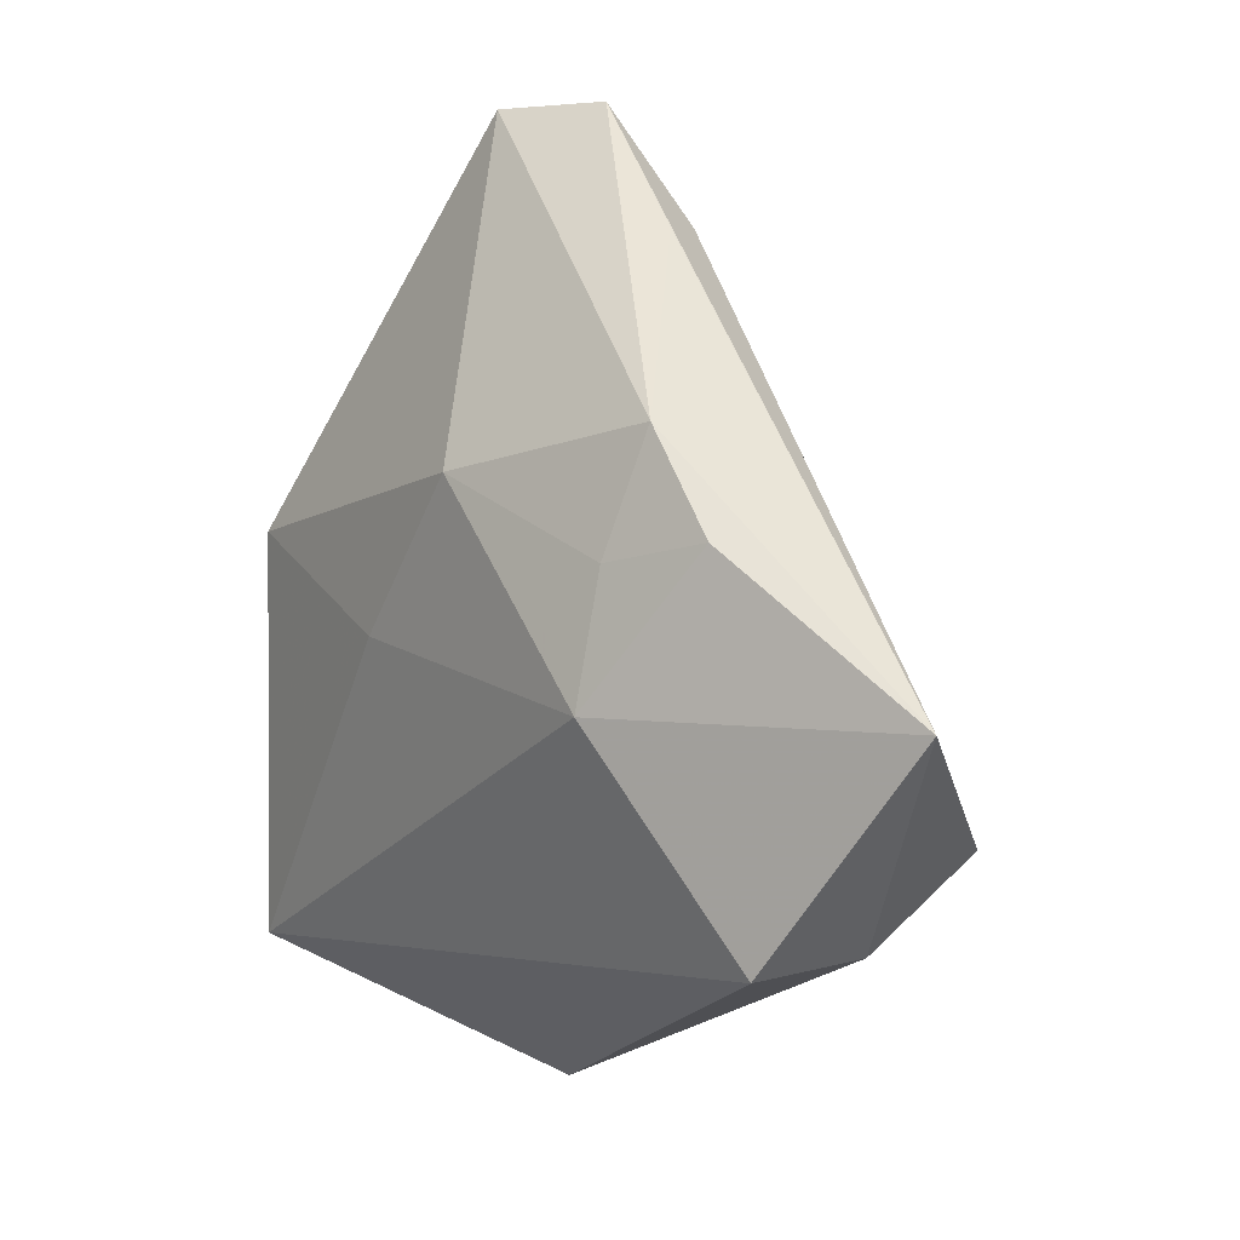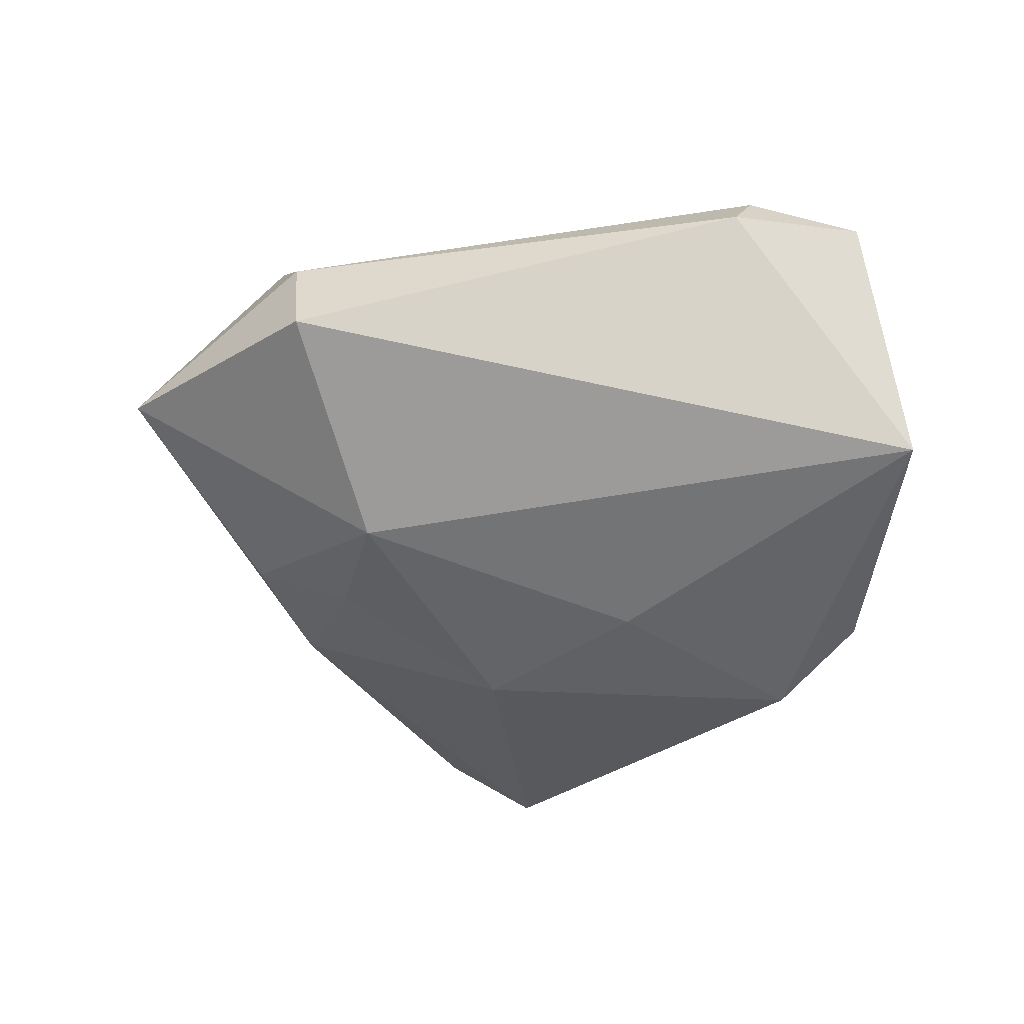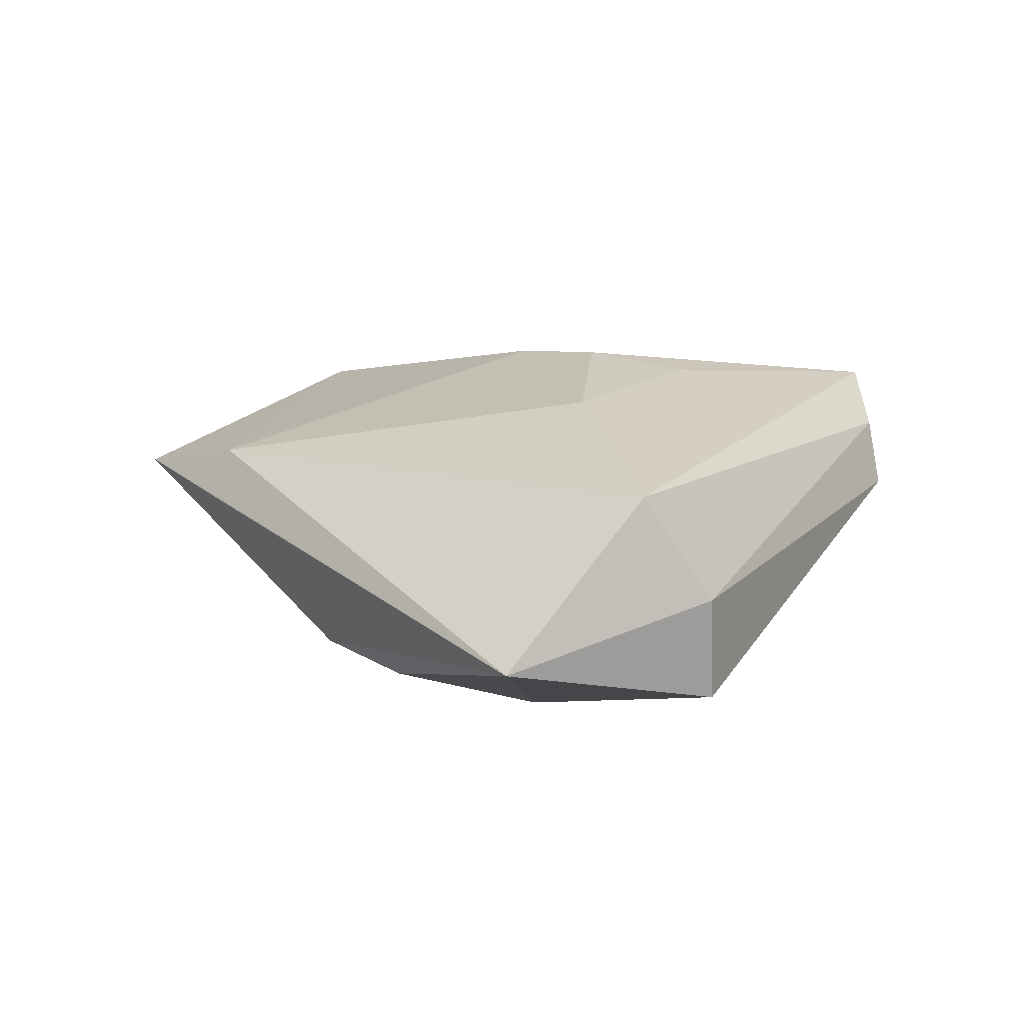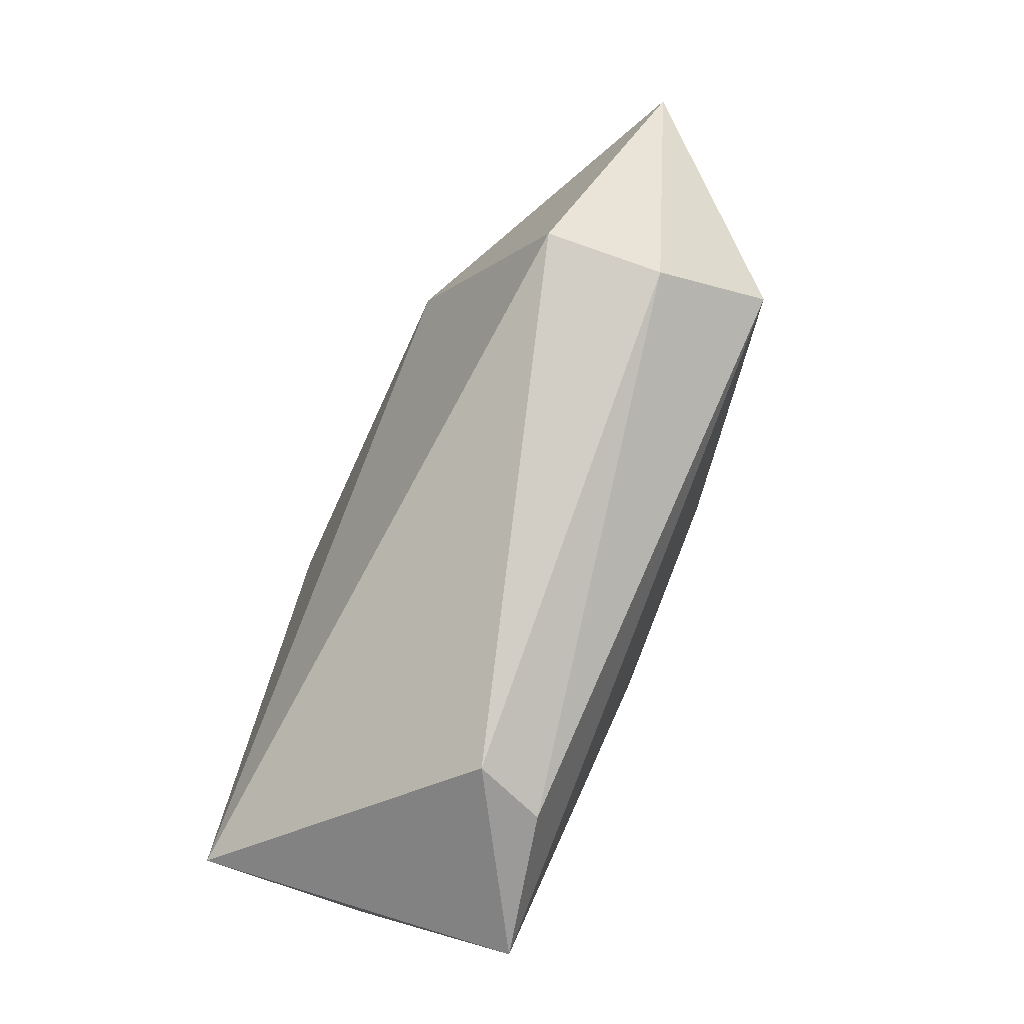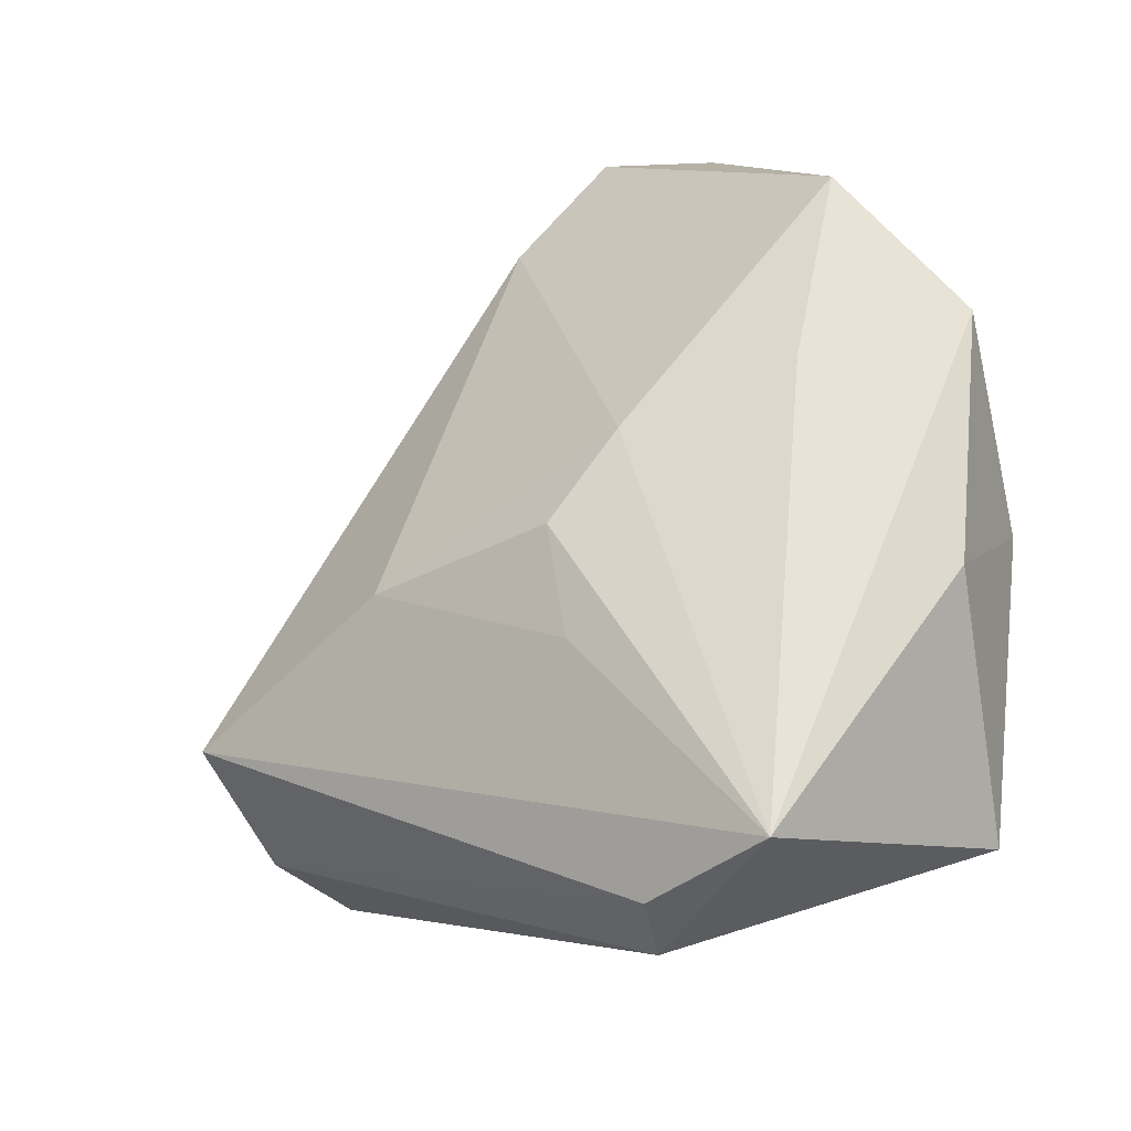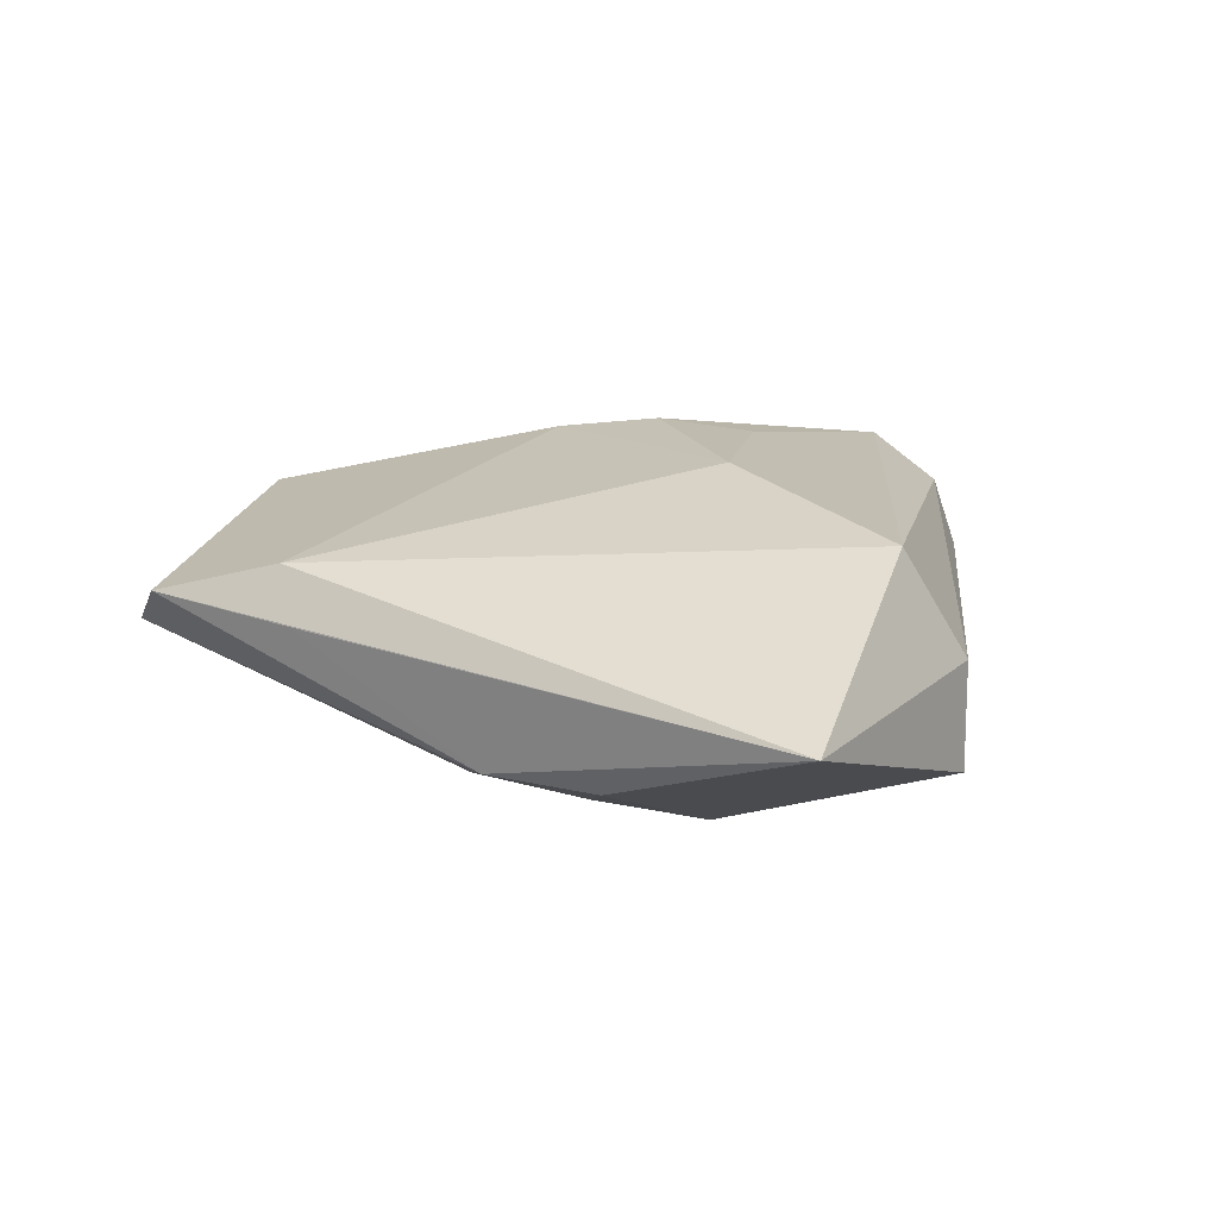
<metadata>
{"format":"obj","ext":"obj","renderer":"f3d","projection":"perspective","resolution":1024,"background":"white","views":[{"elev":9.8,"azim":-125.1,"up":"+Y"},{"elev":-54.6,"azim":-19.3,"up":"+Z"},{"elev":16.5,"azim":-86.9,"up":"+Z"},{"elev":-72.9,"azim":-113.5,"up":"+Y"},{"elev":-34.4,"azim":33.8,"up":"+Y"},{"elev":13.0,"azim":-110.7,"up":"+Z"}]}
</metadata>
<code>
v -0.02316 0.01307 -0.01306
v -0.05163 0.002768 -0.002474
v -0.03913 -0.018 0.001599
v 0.01162 0.0486 -9.377e-05
v -0.0161 -0.003837 0.01713
v -0.003261 0.01855 -0.01537
v -0.01037 0.03872 0.003072
v 0.03478 -0.0007175 -0.01143
v -0.03281 0.0156 -0.009571
v 0.01063 0.004034 0.0172
v 0.02137 -0.03829 0.01255
v 0.02834 -0.02872 -0.0159
v 0.0298 0.02971 0.009922
v 0.03568 -0.01162 0.002144
v 0.001768 0.04929 0.004878
v 0.02971 0.009588 -0.01436
v 0.003934 -0.00452 0.01854
v 0.007498 -0.03883 0.009335
v -0.03953 -0.01074 0.01284
v -0.00648 0.03842 0.008413
v 0.004487 -0.01556 0.01641
v 0.004649 -0.03996 0.002613
v 0.04 0.01265 0.004576
v -0.02398 0.001128 -0.01616
v -0.03839 -0.01835 -0.009448
v 0.007539 0.003055 -0.01649
v -0.02431 0.02426 -0.00902
v 0.02619 0.008604 0.01205
f 12 25 24
f 19 20 2
f 2 24 25
f 12 11 22
f 22 25 12
f 13 23 4
f 4 23 16
f 14 11 12
f 14 23 11
f 12 16 8
f 16 23 8
f 8 14 12
f 23 14 8
f 11 17 21
f 28 23 13
f 11 23 28
f 5 20 19
f 5 21 17
f 19 11 5
f 11 21 5
f 27 2 7
f 9 2 27
f 24 2 9
f 18 11 19
f 18 22 11
f 25 22 3
f 19 2 3
f 3 2 25
f 3 18 19
f 22 18 3
f 10 17 11
f 11 28 10
f 10 28 13
f 13 20 10
f 20 5 10
f 10 5 17
f 1 9 27
f 24 9 1
f 6 4 16
f 27 4 6
f 6 1 27
f 24 1 6
f 26 16 12
f 12 24 26
f 26 6 16
f 24 6 26
f 15 20 13
f 13 4 15
f 15 2 20
f 15 7 2
f 15 4 27
f 27 7 15

</code>
